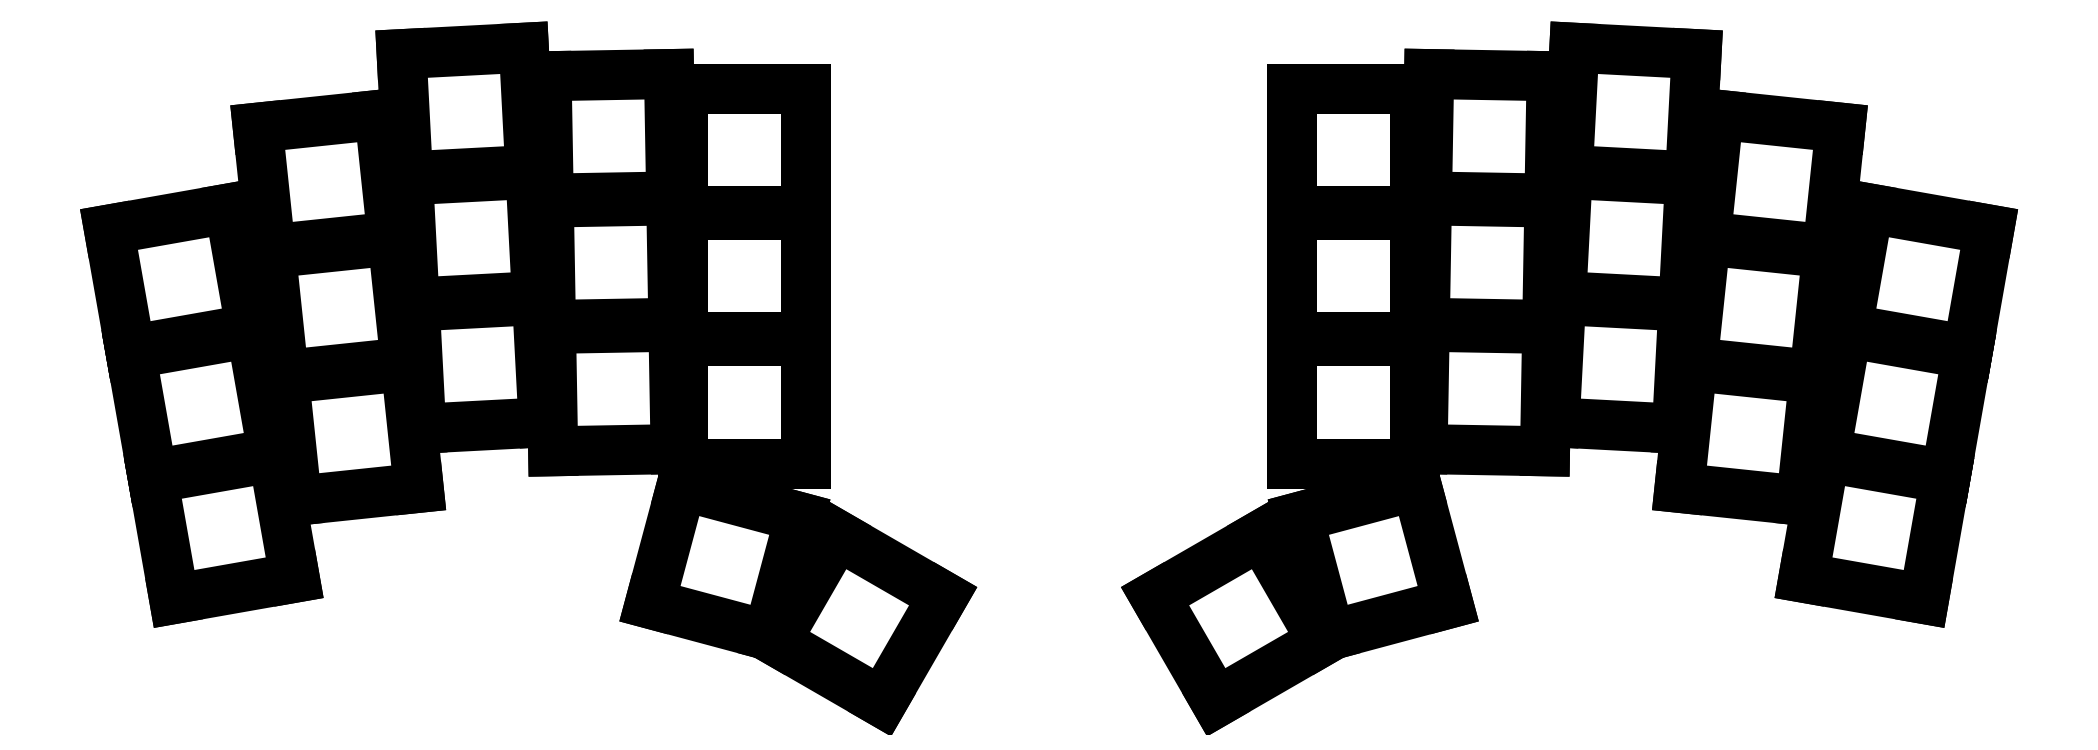
<metadata>
{"format":"dxf","ext":"dxf","renderer":"ezdxf+matplotlib","layout":"modelspace","background":"white","min_lineweight":24,"dpi":150}
</metadata>
<code>
0
SECTION
2
ENTITIES
0
LINE
8
0
10
100.3
20
-152.7
11
115.5
21
-150
0
LINE
8
0
10
115.5
20
-150
11
112.9
21
-134.7
0
LINE
8
0
10
112.9
20
-134.7
11
97.59
21
-137.4
0
LINE
8
0
10
97.59
20
-137.4
11
100.3
21
-152.7
0
LINE
8
0
10
97.5
20
-136.9
11
112.8
21
-134.2
0
LINE
8
0
10
112.8
20
-134.2
11
110.1
21
-118.9
0
LINE
8
0
10
110.1
20
-118.9
11
94.81
21
-121.6
0
LINE
8
0
10
94.81
20
-121.6
11
97.5
21
-136.9
0
LINE
8
0
10
94.73
20
-121.1
11
110
21
-118.5
0
LINE
8
0
10
110
20
-118.5
11
107.3
21
-103.2
0
LINE
8
0
10
107.3
20
-103.2
11
92.03
21
-105.9
0
LINE
8
0
10
92.03
20
-105.9
11
94.73
21
-121.1
0
LINE
8
0
10
115.8
20
-140.2
11
131.2
21
-138.6
0
LINE
8
0
10
131.2
20
-138.6
11
129.6
21
-123.2
0
LINE
8
0
10
129.6
20
-123.2
11
114.2
21
-124.8
0
LINE
8
0
10
114.2
20
-124.8
11
115.8
21
-140.2
0
LINE
8
0
10
114.2
20
-124.3
11
129.6
21
-122.7
0
LINE
8
0
10
129.6
20
-122.7
11
128
21
-107.3
0
LINE
8
0
10
128
20
-107.3
11
112.5
21
-108.9
0
LINE
8
0
10
112.5
20
-108.9
11
114.2
21
-124.3
0
LINE
8
0
10
112.5
20
-108.4
11
127.9
21
-106.8
0
LINE
8
0
10
127.9
20
-106.8
11
126.3
21
-91.35
0
LINE
8
0
10
126.3
20
-91.35
11
110.9
21
-92.97
0
LINE
8
0
10
110.9
20
-92.97
11
112.5
21
-108.4
0
LINE
8
0
10
131.6
20
-131.1
11
147.1
21
-130.3
0
LINE
8
0
10
147.1
20
-130.3
11
146.2
21
-114.8
0
LINE
8
0
10
146.2
20
-114.8
11
130.8
21
-115.6
0
LINE
8
0
10
130.8
20
-115.6
11
131.6
21
-131.1
0
LINE
8
0
10
130.7
20
-115.1
11
146.2
21
-114.3
0
LINE
8
0
10
146.2
20
-114.3
11
145.4
21
-98.83
0
LINE
8
0
10
145.4
20
-98.83
11
129.9
21
-99.64
0
LINE
8
0
10
129.9
20
-99.64
11
130.7
21
-115.1
0
LINE
8
0
10
129.9
20
-99.14
11
145.4
21
-98.33
0
LINE
8
0
10
145.4
20
-98.33
11
144.6
21
-82.85
0
LINE
8
0
10
144.6
20
-82.85
11
129.1
21
-83.66
0
LINE
8
0
10
129.1
20
-83.66
11
129.9
21
-99.14
0
LINE
8
0
10
148.3
20
-133.9
11
163.8
21
-133.7
0
LINE
8
0
10
163.8
20
-133.7
11
163.5
21
-118.2
0
LINE
8
0
10
163.5
20
-118.2
11
148
21
-118.5
0
LINE
8
0
10
148
20
-118.5
11
148.3
21
-133.9
0
LINE
8
0
10
148
20
-118
11
163.5
21
-117.7
0
LINE
8
0
10
163.5
20
-117.7
11
163.2
21
-102.2
0
LINE
8
0
10
163.2
20
-102.2
11
147.7
21
-102.5
0
LINE
8
0
10
147.7
20
-102.5
11
148
21
-118
0
LINE
8
0
10
147.7
20
-102
11
163.2
21
-101.7
0
LINE
8
0
10
163.2
20
-101.7
11
162.9
21
-86.19
0
LINE
8
0
10
162.9
20
-86.19
11
147.5
21
-86.46
0
LINE
8
0
10
147.5
20
-86.46
11
147.7
21
-102
0
LINE
8
0
10
164.8
20
-135.5
11
180.3
21
-135.5
0
LINE
8
0
10
180.3
20
-135.5
11
180.3
21
-120
0
LINE
8
0
10
180.3
20
-120
11
164.8
21
-120
0
LINE
8
0
10
164.8
20
-120
11
164.8
21
-135.5
0
LINE
8
0
10
164.8
20
-119.5
11
180.3
21
-119.5
0
LINE
8
0
10
180.3
20
-119.5
11
180.3
21
-104
0
LINE
8
0
10
180.3
20
-104
11
164.8
21
-104
0
LINE
8
0
10
164.8
20
-104
11
164.8
21
-119.5
0
LINE
8
0
10
164.8
20
-103.5
11
180.3
21
-103.5
0
LINE
8
0
10
180.3
20
-103.5
11
180.3
21
-88.03
0
LINE
8
0
10
180.3
20
-88.03
11
164.8
21
-88.03
0
LINE
8
0
10
164.8
20
-88.03
11
164.8
21
-103.5
0
LINE
8
0
10
160.5
20
-153.3
11
175.5
21
-157.3
0
LINE
8
0
10
175.5
20
-157.3
11
179.5
21
-142.3
0
LINE
8
0
10
179.5
20
-142.3
11
164.5
21
-138.3
0
LINE
8
0
10
164.5
20
-138.3
11
160.5
21
-153.3
0
LINE
8
0
10
176.5
20
-158
11
189.9
21
-165.7
0
LINE
8
0
10
189.9
20
-165.7
11
197.7
21
-152.3
0
LINE
8
0
10
197.7
20
-152.3
11
184.2
21
-144.6
0
LINE
8
0
10
184.2
20
-144.6
11
176.5
21
-158
0
LINE
8
0
10
306.6
20
-150
11
321.9
21
-152.7
0
LINE
8
0
10
321.9
20
-152.7
11
324.6
21
-137.4
0
LINE
8
0
10
324.6
20
-137.4
11
309.3
21
-134.7
0
LINE
8
0
10
309.3
20
-134.7
11
306.6
21
-150
0
LINE
8
0
10
309.4
20
-134.2
11
324.7
21
-136.9
0
LINE
8
0
10
324.7
20
-136.9
11
327.3
21
-121.6
0
LINE
8
0
10
327.3
20
-121.6
11
312.1
21
-118.9
0
LINE
8
0
10
312.1
20
-118.9
11
309.4
21
-134.2
0
LINE
8
0
10
312.2
20
-118.5
11
327.4
21
-121.1
0
LINE
8
0
10
327.4
20
-121.1
11
330.1
21
-105.9
0
LINE
8
0
10
330.1
20
-105.9
11
314.9
21
-103.2
0
LINE
8
0
10
314.9
20
-103.2
11
312.2
21
-118.5
0
LINE
8
0
10
290.9
20
-138.6
11
306.3
21
-140.2
0
LINE
8
0
10
306.3
20
-140.2
11
307.9
21
-124.8
0
LINE
8
0
10
307.9
20
-124.8
11
292.5
21
-123.2
0
LINE
8
0
10
292.5
20
-123.2
11
290.9
21
-138.6
0
LINE
8
0
10
292.6
20
-122.7
11
308
21
-124.3
0
LINE
8
0
10
308
20
-124.3
11
309.6
21
-108.9
0
LINE
8
0
10
309.6
20
-108.9
11
294.2
21
-107.3
0
LINE
8
0
10
294.2
20
-107.3
11
292.6
21
-122.7
0
LINE
8
0
10
294.3
20
-106.8
11
309.7
21
-108.4
0
LINE
8
0
10
309.7
20
-108.4
11
311.3
21
-92.97
0
LINE
8
0
10
311.3
20
-92.97
11
295.9
21
-91.35
0
LINE
8
0
10
295.9
20
-91.35
11
294.3
21
-106.8
0
LINE
8
0
10
275.1
20
-130.3
11
290.6
21
-131.1
0
LINE
8
0
10
290.6
20
-131.1
11
291.4
21
-115.6
0
LINE
8
0
10
291.4
20
-115.6
11
275.9
21
-114.8
0
LINE
8
0
10
275.9
20
-114.8
11
275.1
21
-130.3
0
LINE
8
0
10
275.9
20
-114.3
11
291.4
21
-115.1
0
LINE
8
0
10
291.4
20
-115.1
11
292.2
21
-99.64
0
LINE
8
0
10
292.2
20
-99.64
11
276.8
21
-98.83
0
LINE
8
0
10
276.8
20
-98.83
11
275.9
21
-114.3
0
LINE
8
0
10
276.8
20
-98.33
11
292.3
21
-99.14
0
LINE
8
0
10
292.3
20
-99.14
11
293.1
21
-83.66
0
LINE
8
0
10
293.1
20
-83.66
11
277.6
21
-82.85
0
LINE
8
0
10
277.6
20
-82.85
11
276.8
21
-98.33
0
LINE
8
0
10
258.4
20
-133.7
11
273.9
21
-133.9
0
LINE
8
0
10
273.9
20
-133.9
11
274.1
21
-118.5
0
LINE
8
0
10
274.1
20
-118.5
11
258.7
21
-118.2
0
LINE
8
0
10
258.7
20
-118.2
11
258.4
21
-133.7
0
LINE
8
0
10
258.7
20
-117.7
11
274.2
21
-118
0
LINE
8
0
10
274.2
20
-118
11
274.4
21
-102.5
0
LINE
8
0
10
274.4
20
-102.5
11
258.9
21
-102.2
0
LINE
8
0
10
258.9
20
-102.2
11
258.7
21
-117.7
0
LINE
8
0
10
258.9
20
-101.7
11
274.4
21
-102
0
LINE
8
0
10
274.4
20
-102
11
274.7
21
-86.46
0
LINE
8
0
10
274.7
20
-86.46
11
259.2
21
-86.19
0
LINE
8
0
10
259.2
20
-86.19
11
258.9
21
-101.7
0
LINE
8
0
10
241.9
20
-135.5
11
257.4
21
-135.5
0
LINE
8
0
10
257.4
20
-135.5
11
257.4
21
-120
0
LINE
8
0
10
257.4
20
-120
11
241.9
21
-120
0
LINE
8
0
10
241.9
20
-120
11
241.9
21
-135.5
0
LINE
8
0
10
241.9
20
-119.5
11
257.4
21
-119.5
0
LINE
8
0
10
257.4
20
-119.5
11
257.4
21
-104
0
LINE
8
0
10
257.4
20
-104
11
241.9
21
-104
0
LINE
8
0
10
241.9
20
-104
11
241.9
21
-119.5
0
LINE
8
0
10
241.9
20
-103.5
11
257.4
21
-103.5
0
LINE
8
0
10
257.4
20
-103.5
11
257.4
21
-88.03
0
LINE
8
0
10
257.4
20
-88.03
11
241.9
21
-88.03
0
LINE
8
0
10
241.9
20
-88.03
11
241.9
21
-103.5
0
LINE
8
0
10
246.7
20
-157.3
11
261.6
21
-153.3
0
LINE
8
0
10
261.6
20
-153.3
11
257.6
21
-138.3
0
LINE
8
0
10
257.6
20
-138.3
11
242.6
21
-142.3
0
LINE
8
0
10
242.6
20
-142.3
11
246.7
21
-157.3
0
LINE
8
0
10
232.2
20
-165.7
11
245.7
21
-158
0
LINE
8
0
10
245.7
20
-158
11
237.9
21
-144.6
0
LINE
8
0
10
237.9
20
-144.6
11
224.5
21
-152.3
0
LINE
8
0
10
224.5
20
-152.3
11
232.2
21
-165.7
0
ENDSEC
0
EOF

</code>
